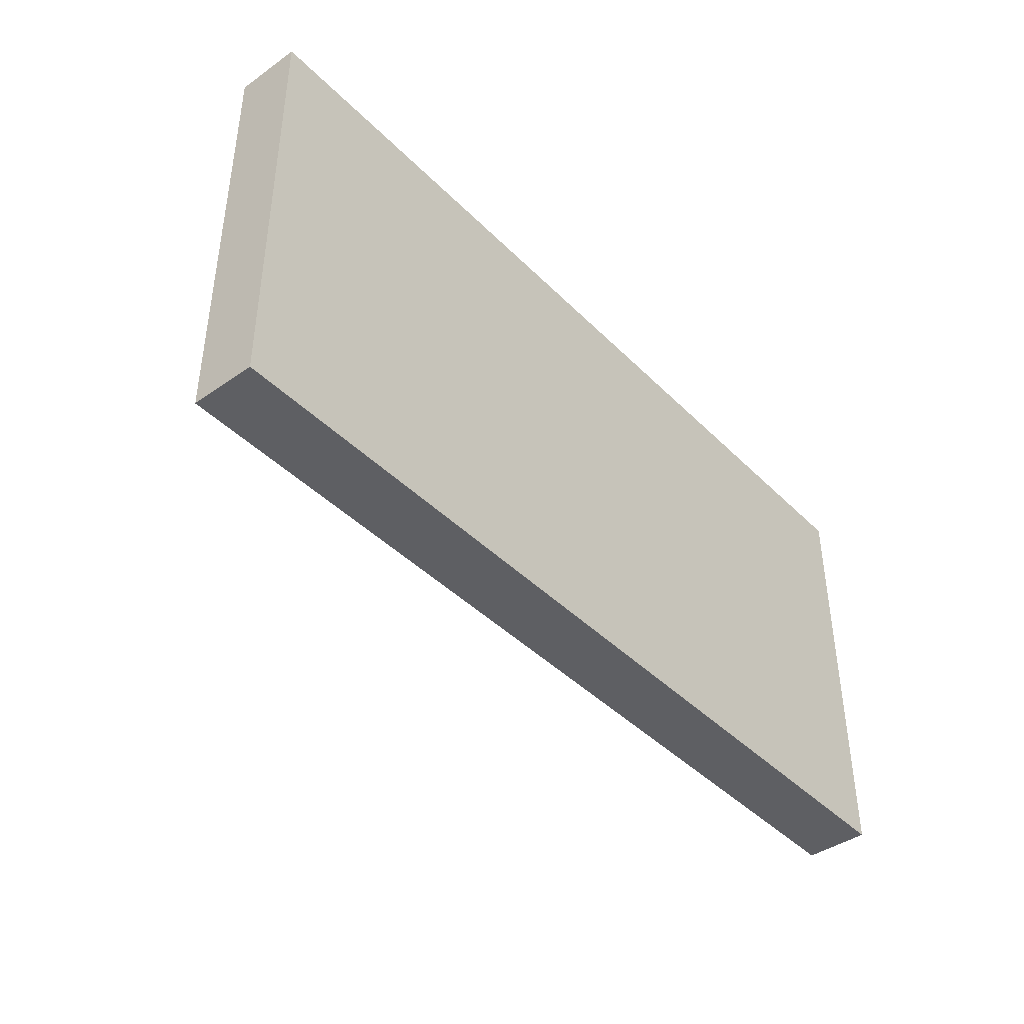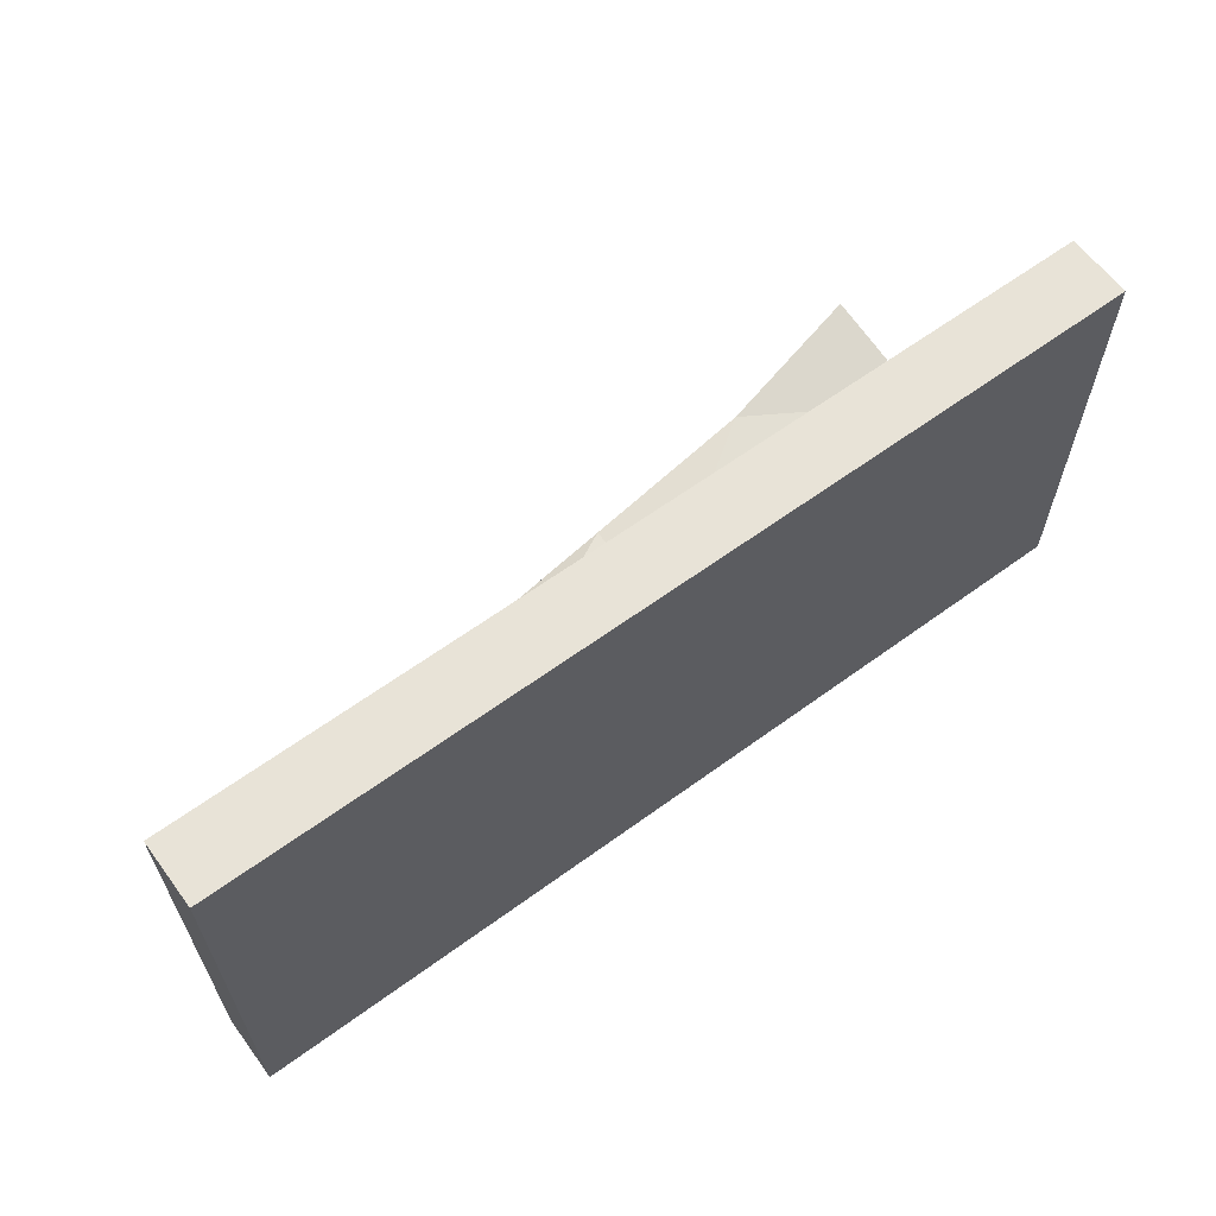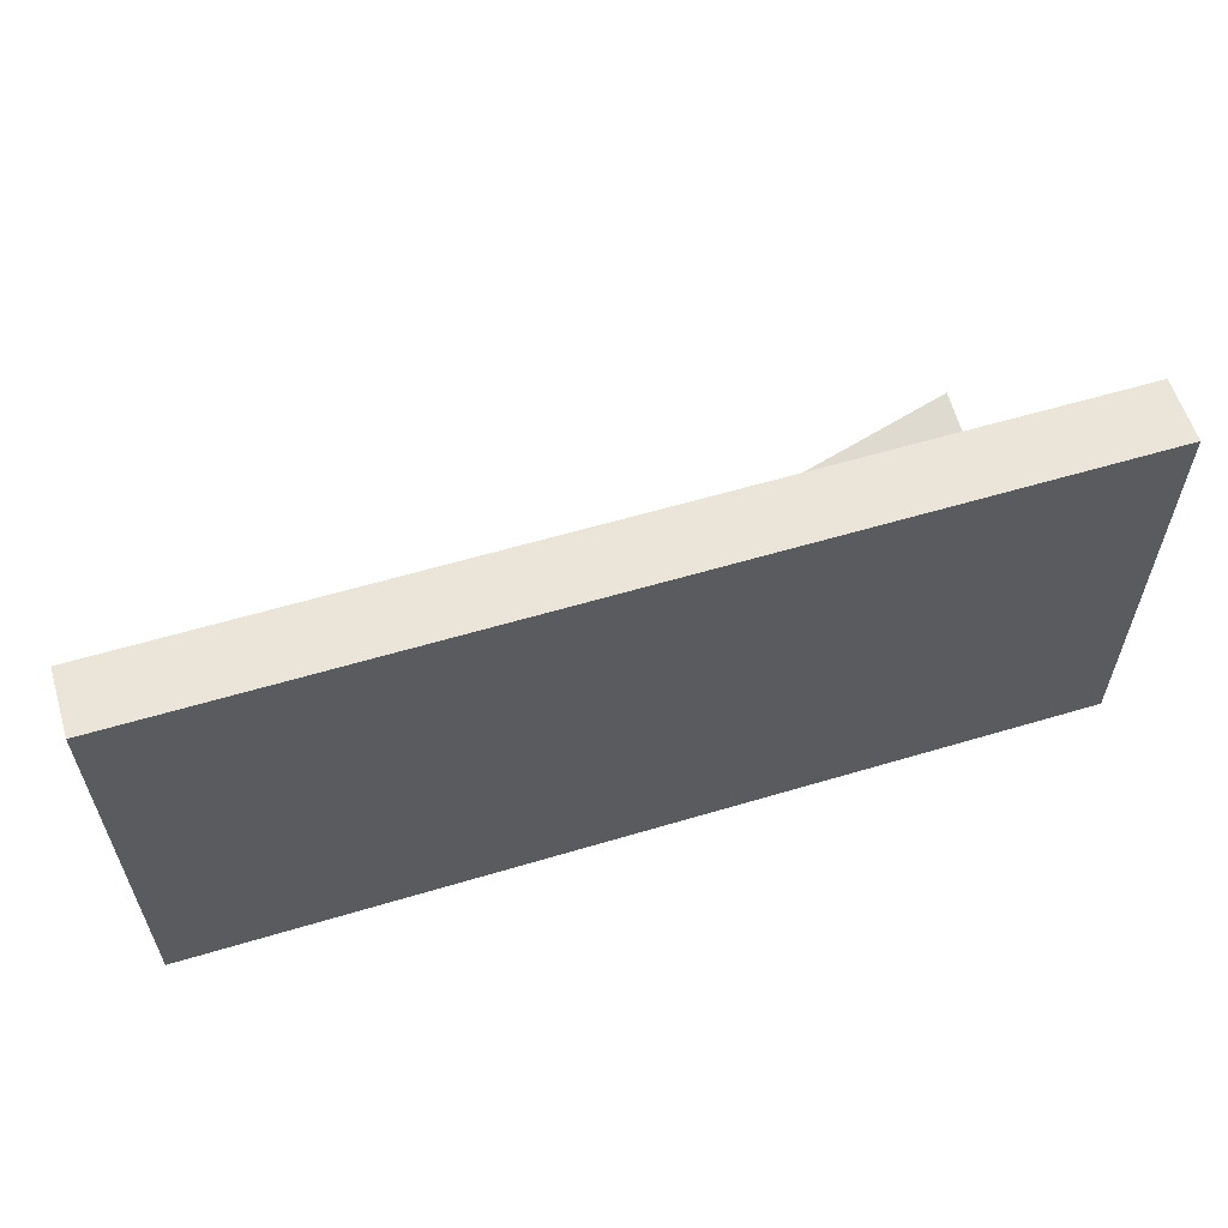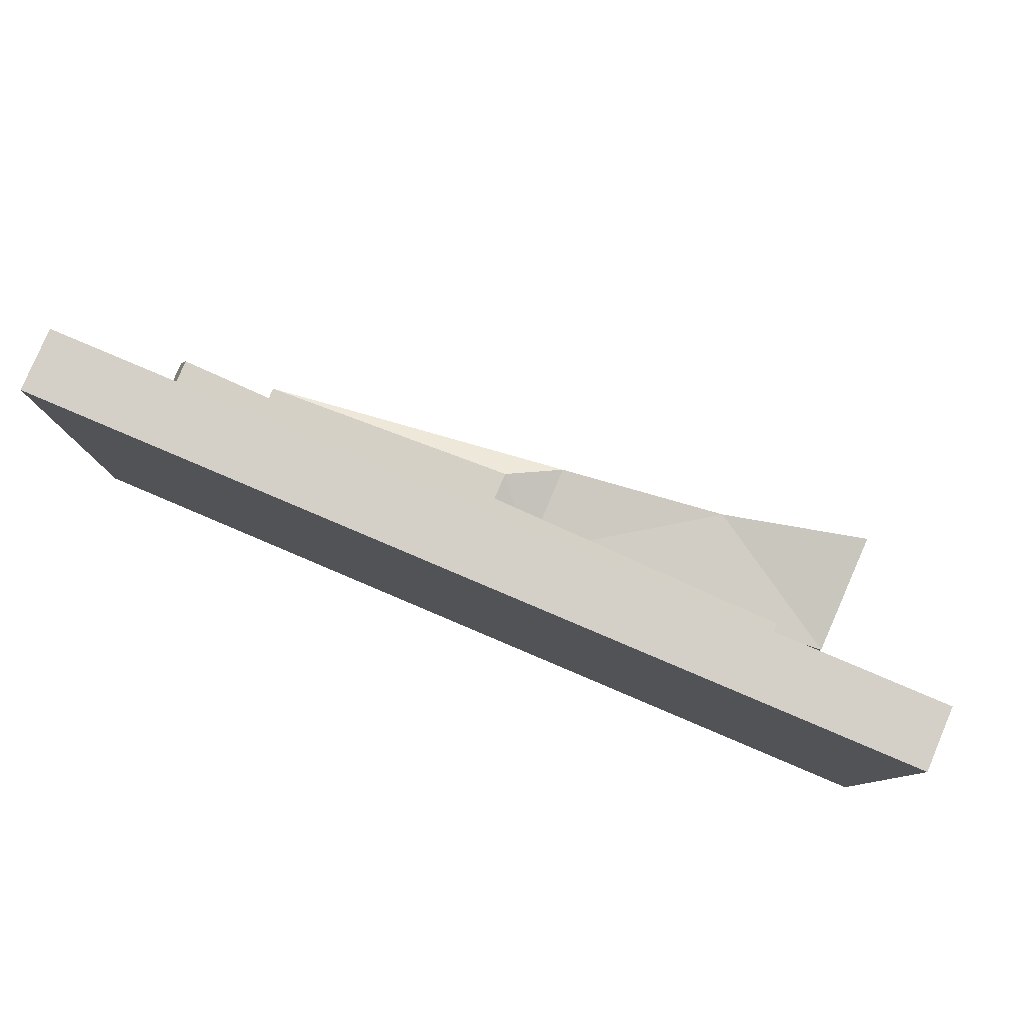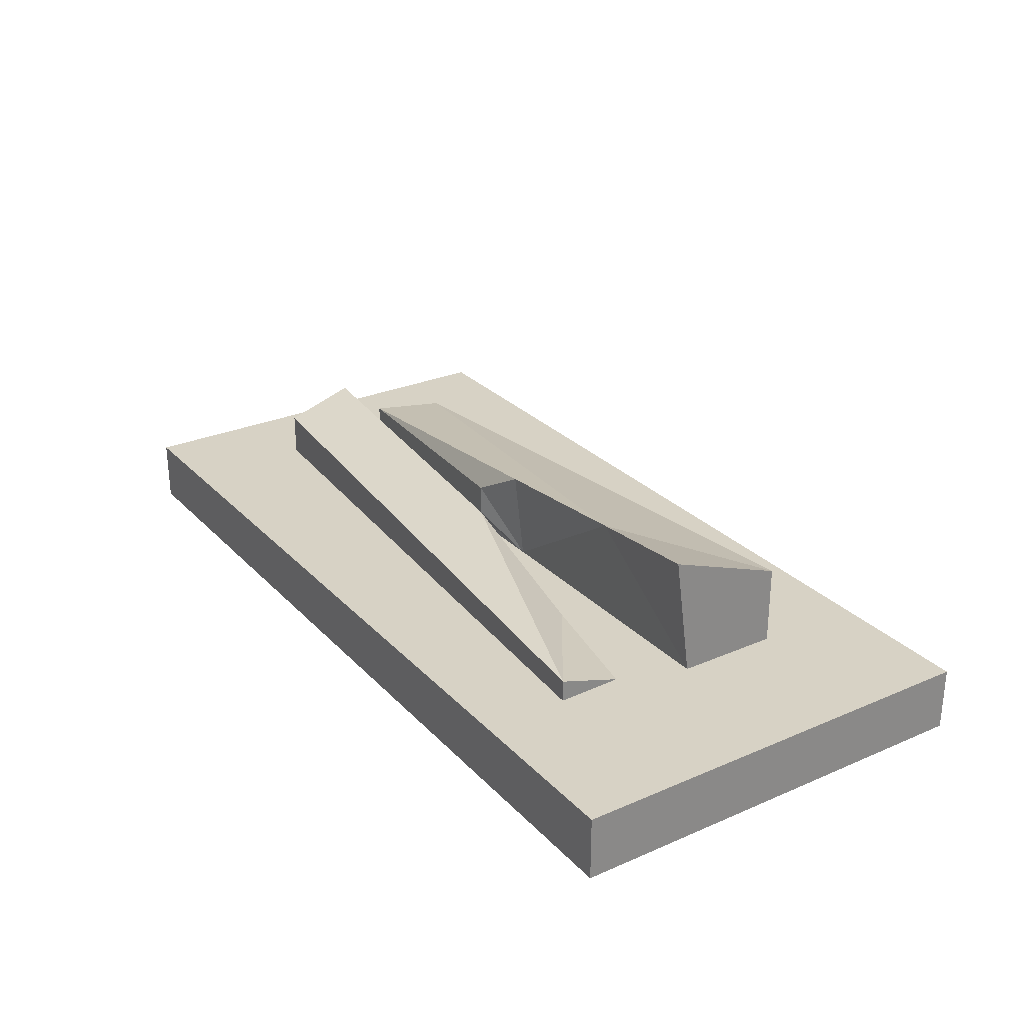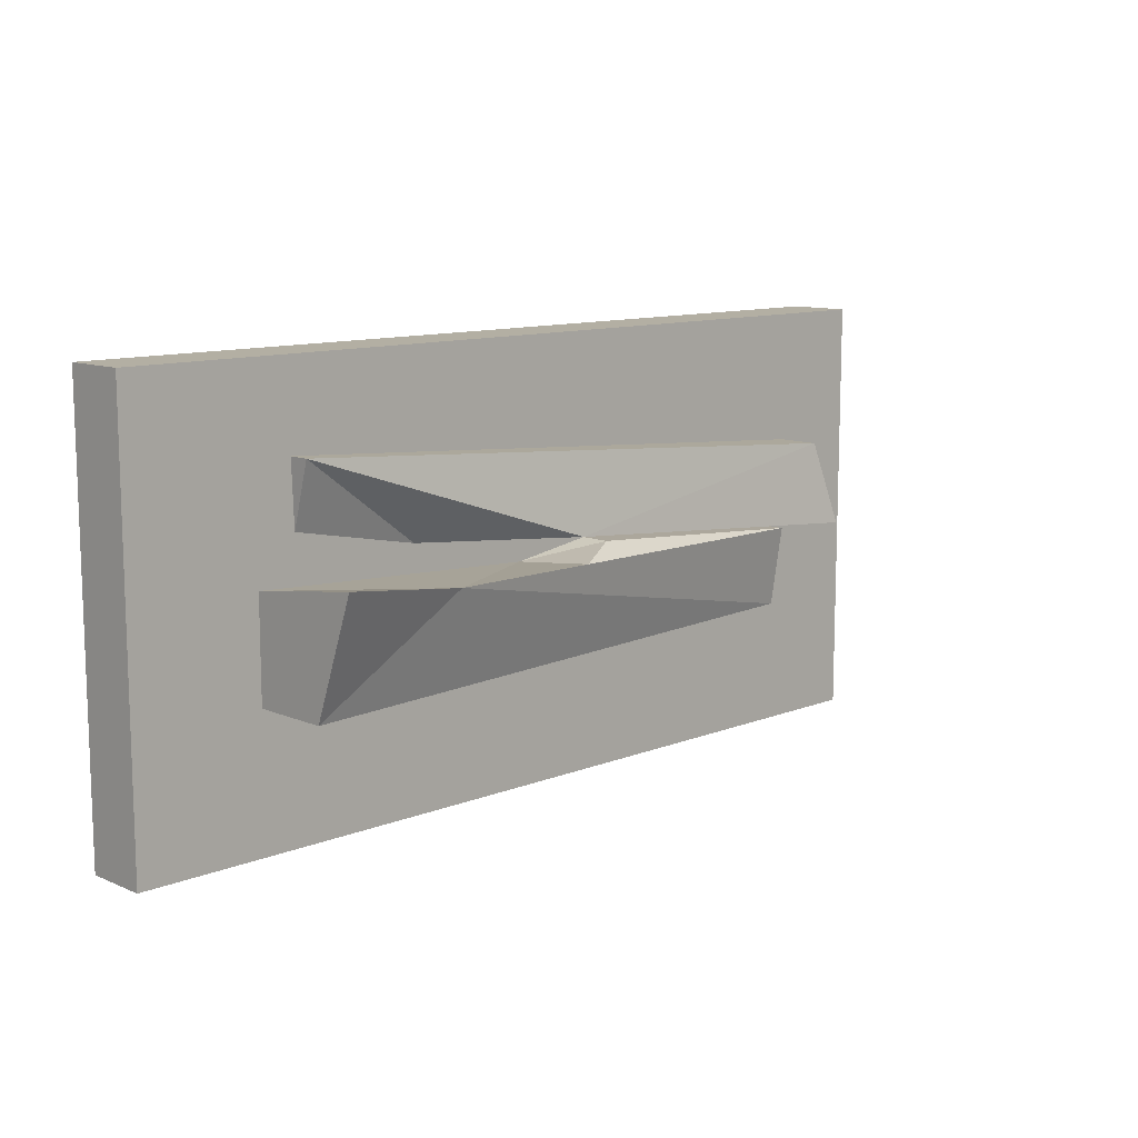
<metadata>
{"format":"obj","ext":"obj","renderer":"f3d","projection":"perspective","resolution":1024,"background":"white","views":[{"elev":-41.9,"azim":130.2,"up":"+Y"},{"elev":62.4,"azim":143.5,"up":"+Y"},{"elev":59.1,"azim":162.9,"up":"+Y"},{"elev":80.0,"azim":-157.0,"up":"+Y"},{"elev":27.5,"azim":-123.5,"up":"+Z"},{"elev":11.1,"azim":-44.2,"up":"+Y"}]}
</metadata>
<code>
o object_1
v -243.1 112 57
v 339.3 -2.135 57
v -241.2 54.85 57
v -126.3 31.83 57
v 264.4 21.28 57
v 316.6 72.38 57
v -243.1 112 75.96
v -131.2 104.1 68.38
v 316.6 72.38 94.96
v -187.2 108 67.43
v -131.2 104.1 62.69
v -187.2 108 62.21
v -131.2 104.1 74.07
v -187.2 108 72.64
v 92.69 88.22 72.18
v 204.6 80.3 74.08
v 23 22.87 94.53
v 339.3 -2.135 104
v 339.3 -2.135 57.4
v 327.9 35.12 67.62
v 327.9 35.12 62.31
v 333.6 16.49 68.18
v 333.6 16.49 62.59
v 333.6 16.49 59.8
v 336.4 7.18 62.73
v 336.4 7.18 59.87
v 336.4 7.18 58.43
v 337.9 2.522 59.9
v 337.9 2.522 58.45
v 337.9 2.522 57.73
v 338.6 0.1943 58.46
v 338.6 0.1943 57.73
v 338.6 0.1943 57.36
v 338.9 -0.9697 57.73
v 338.9 -0.9697 57.37
f 1 4 3
f 6 4 1
f 6 2 5
f 4 6 5
f 7 1 3
f 3 4 7
f 8 11 12 10
f 13 8 10 14
f 12 1 10
f 7 10 1
f 11 1 12
f 11 15 6
f 1 11 6
f 8 15 11
f 13 14 7
f 10 7 14
f 9 13 7
f 8 13 15
f 16 15 9
f 13 9 15
f 6 16 9
f 6 15 16
f 7 17 9
f 4 17 7
f 4 5 17
f 19 18 5
f 5 2 19
f 5 18 17
f 18 9 17
f 33 32 34 35
f 30 29 31 32
f 27 26 28 29
f 24 23 25 26
f 21 20 22 23
f 34 31 19
f 19 31 28
f 29 28 31
f 19 28 18
f 32 31 34
f 28 25 18
f 35 19 2
f 34 19 35
f 32 33 30
f 2 33 35
f 6 33 2
f 23 22 25
f 22 18 25
f 20 18 22
f 6 9 20
f 18 20 9
f 30 27 29
f 24 26 27
f 6 27 30
f 6 21 24
f 20 21 6
f 27 6 24
f 24 21 23
f 33 6 30
f 25 28 26
o object_2
v -389 -190 57
v -389 -190 1.142
v -389 187.2 57
v -389 187.2 1.142
v 400.1 187.2 57
v 400.1 187.2 1.142
v 400.1 -190 57
v 400.1 -190 1.142
f 36 38 39 37
f 38 40 41 39
f 40 42 43 41
f 42 36 37 43
f 38 36 42
f 42 40 38
f 39 43 37
f 43 39 41
o object_3
v 250.2 -65.24 103.2
v 250.2 4.905 114.2
v -170 18.01 163.5
v -22.41 13.41 146.2
v 250.2 -65.24 47.4
v 250.2 4.905 92
v 250.2 -13.09 47.4
v 23 22.87 120.7
v 23 22.87 94.53
v -22.41 4.405 65.9
v -295 -65.24 151.2
v -295 -65.24 84.4
v -295 21.91 84.4
v -295 36.91 189.2
f 47 44 45
f 44 47 46
f 50 44 48
f 50 49 44
f 45 44 49
f 49 52 51 45
f 53 52 49
f 50 53 49
f 45 51 47
f 44 46 54
f 51 52 53 47
f 48 55 56 53
f 48 53 50
f 55 54 57 56
f 44 54 55 48
f 57 54 46
f 46 56 57
f 56 46 53
f 53 46 47

</code>
